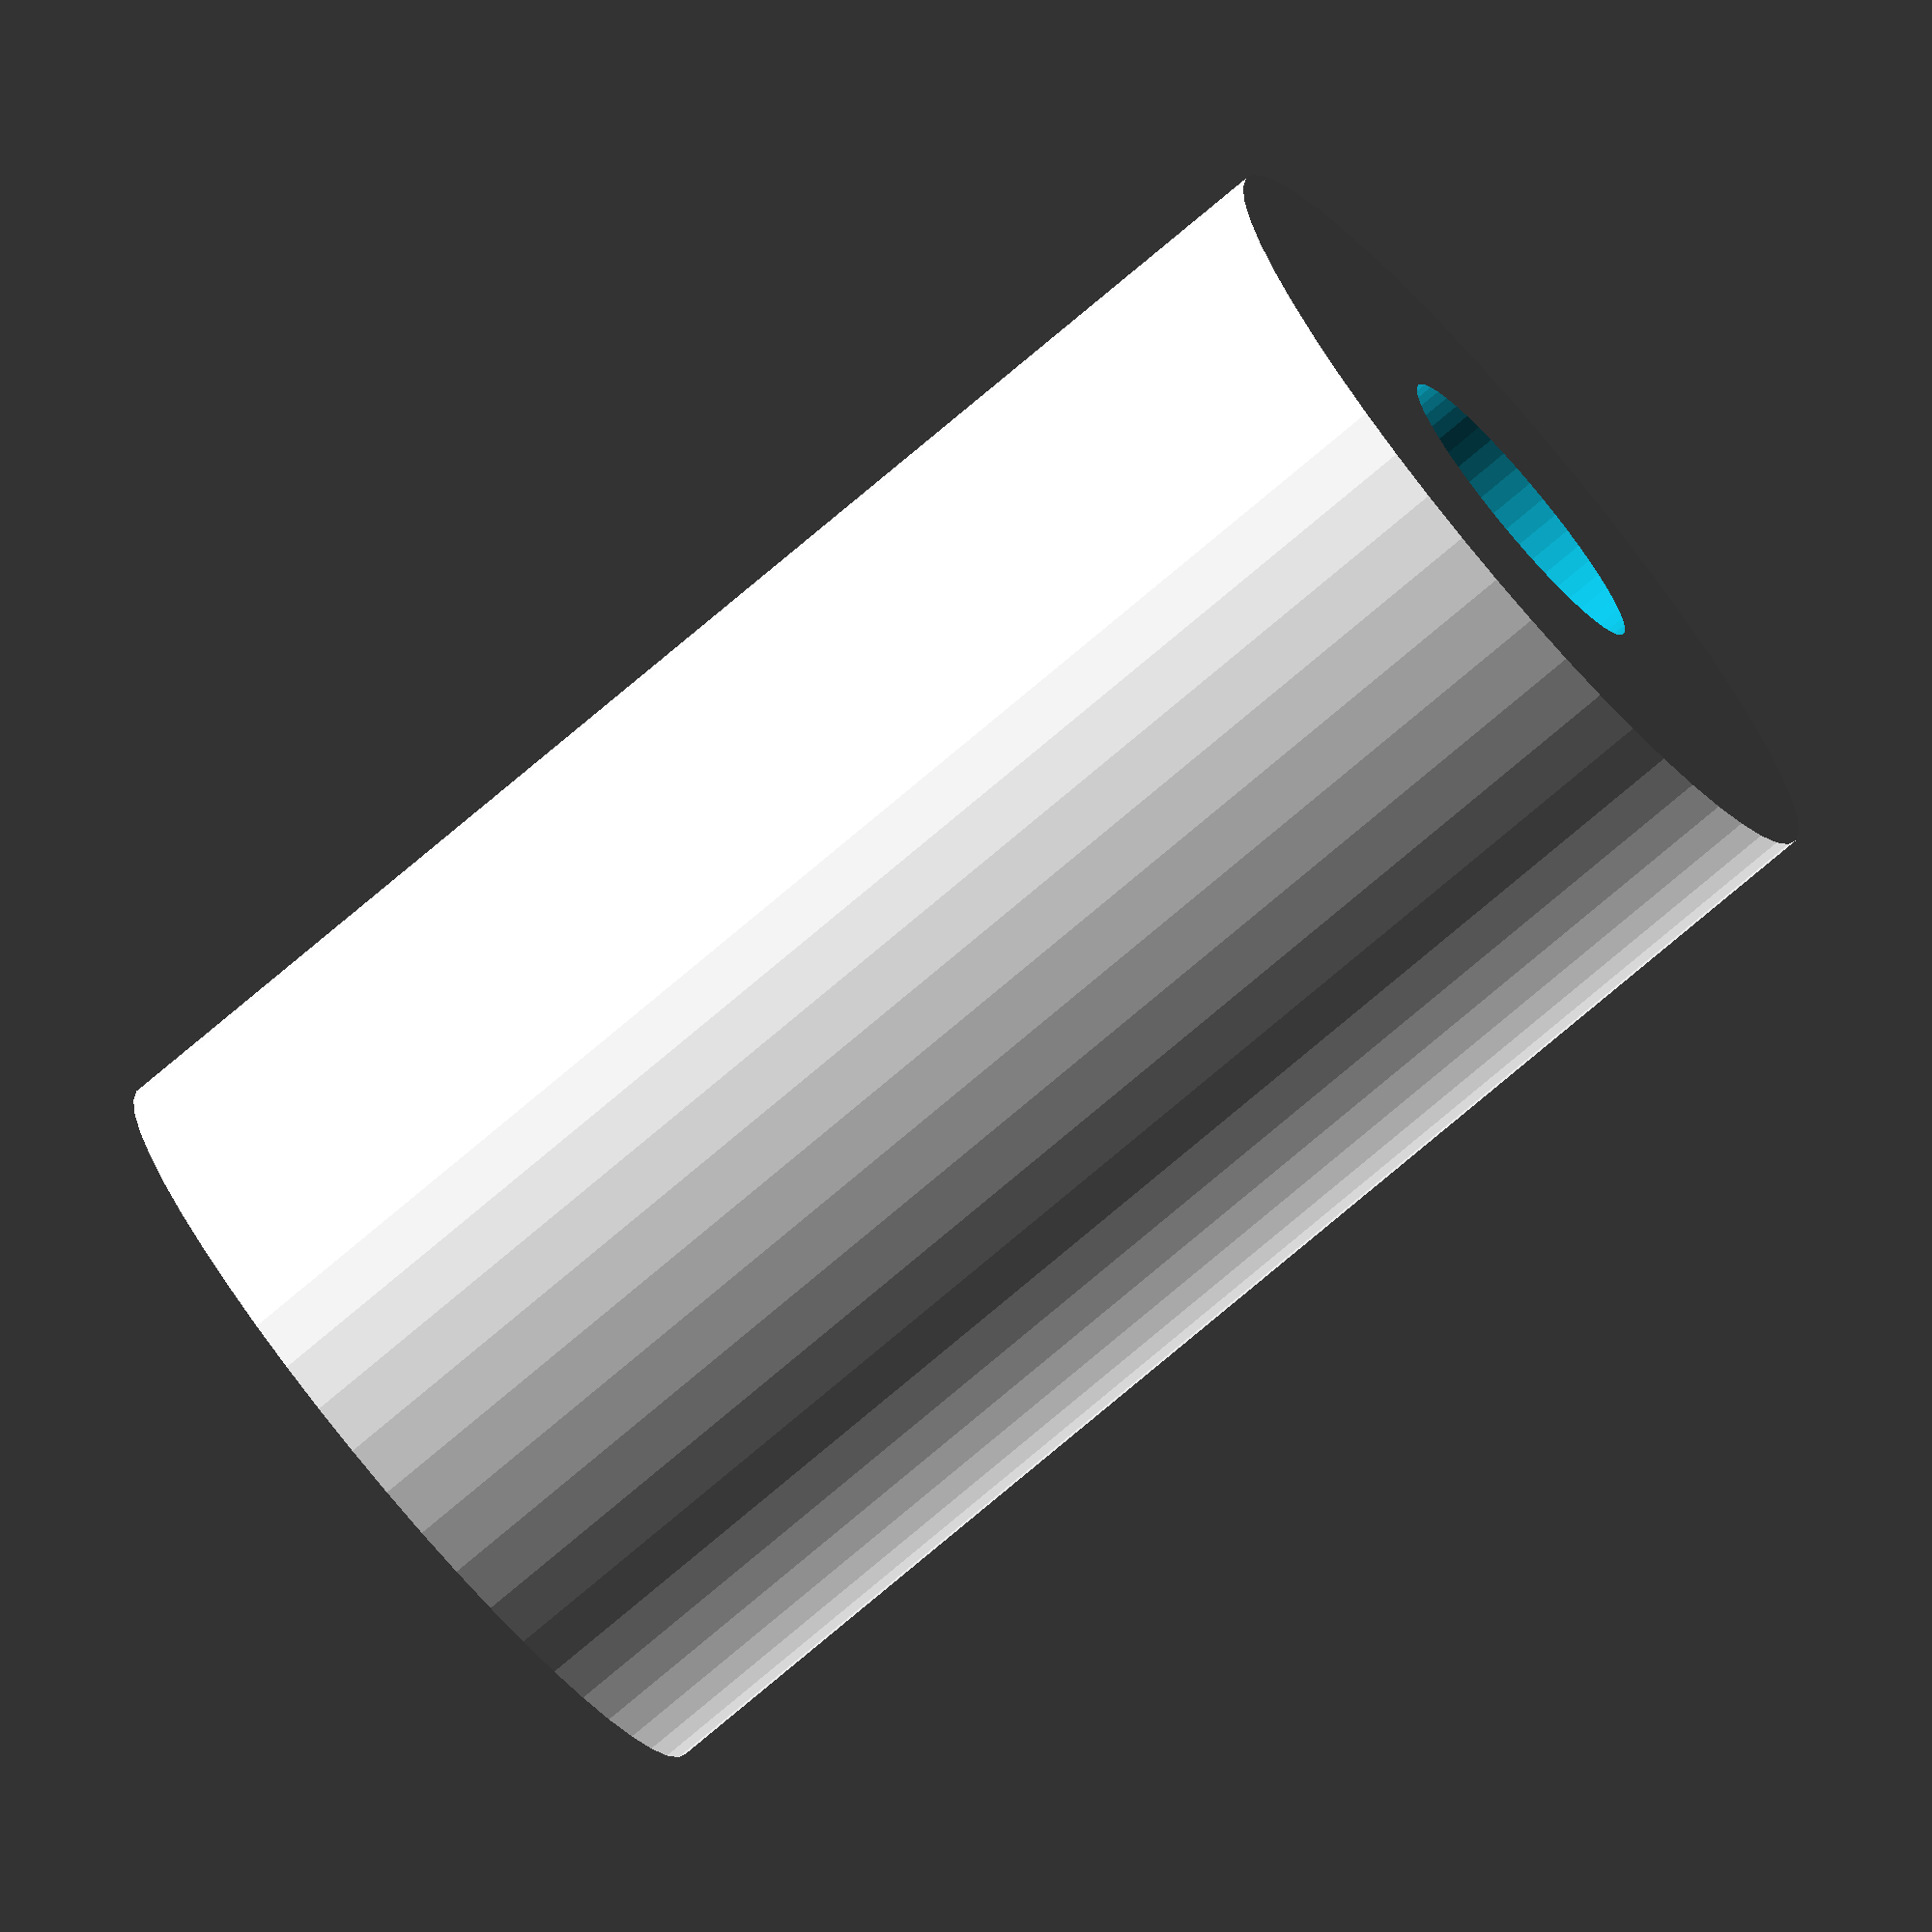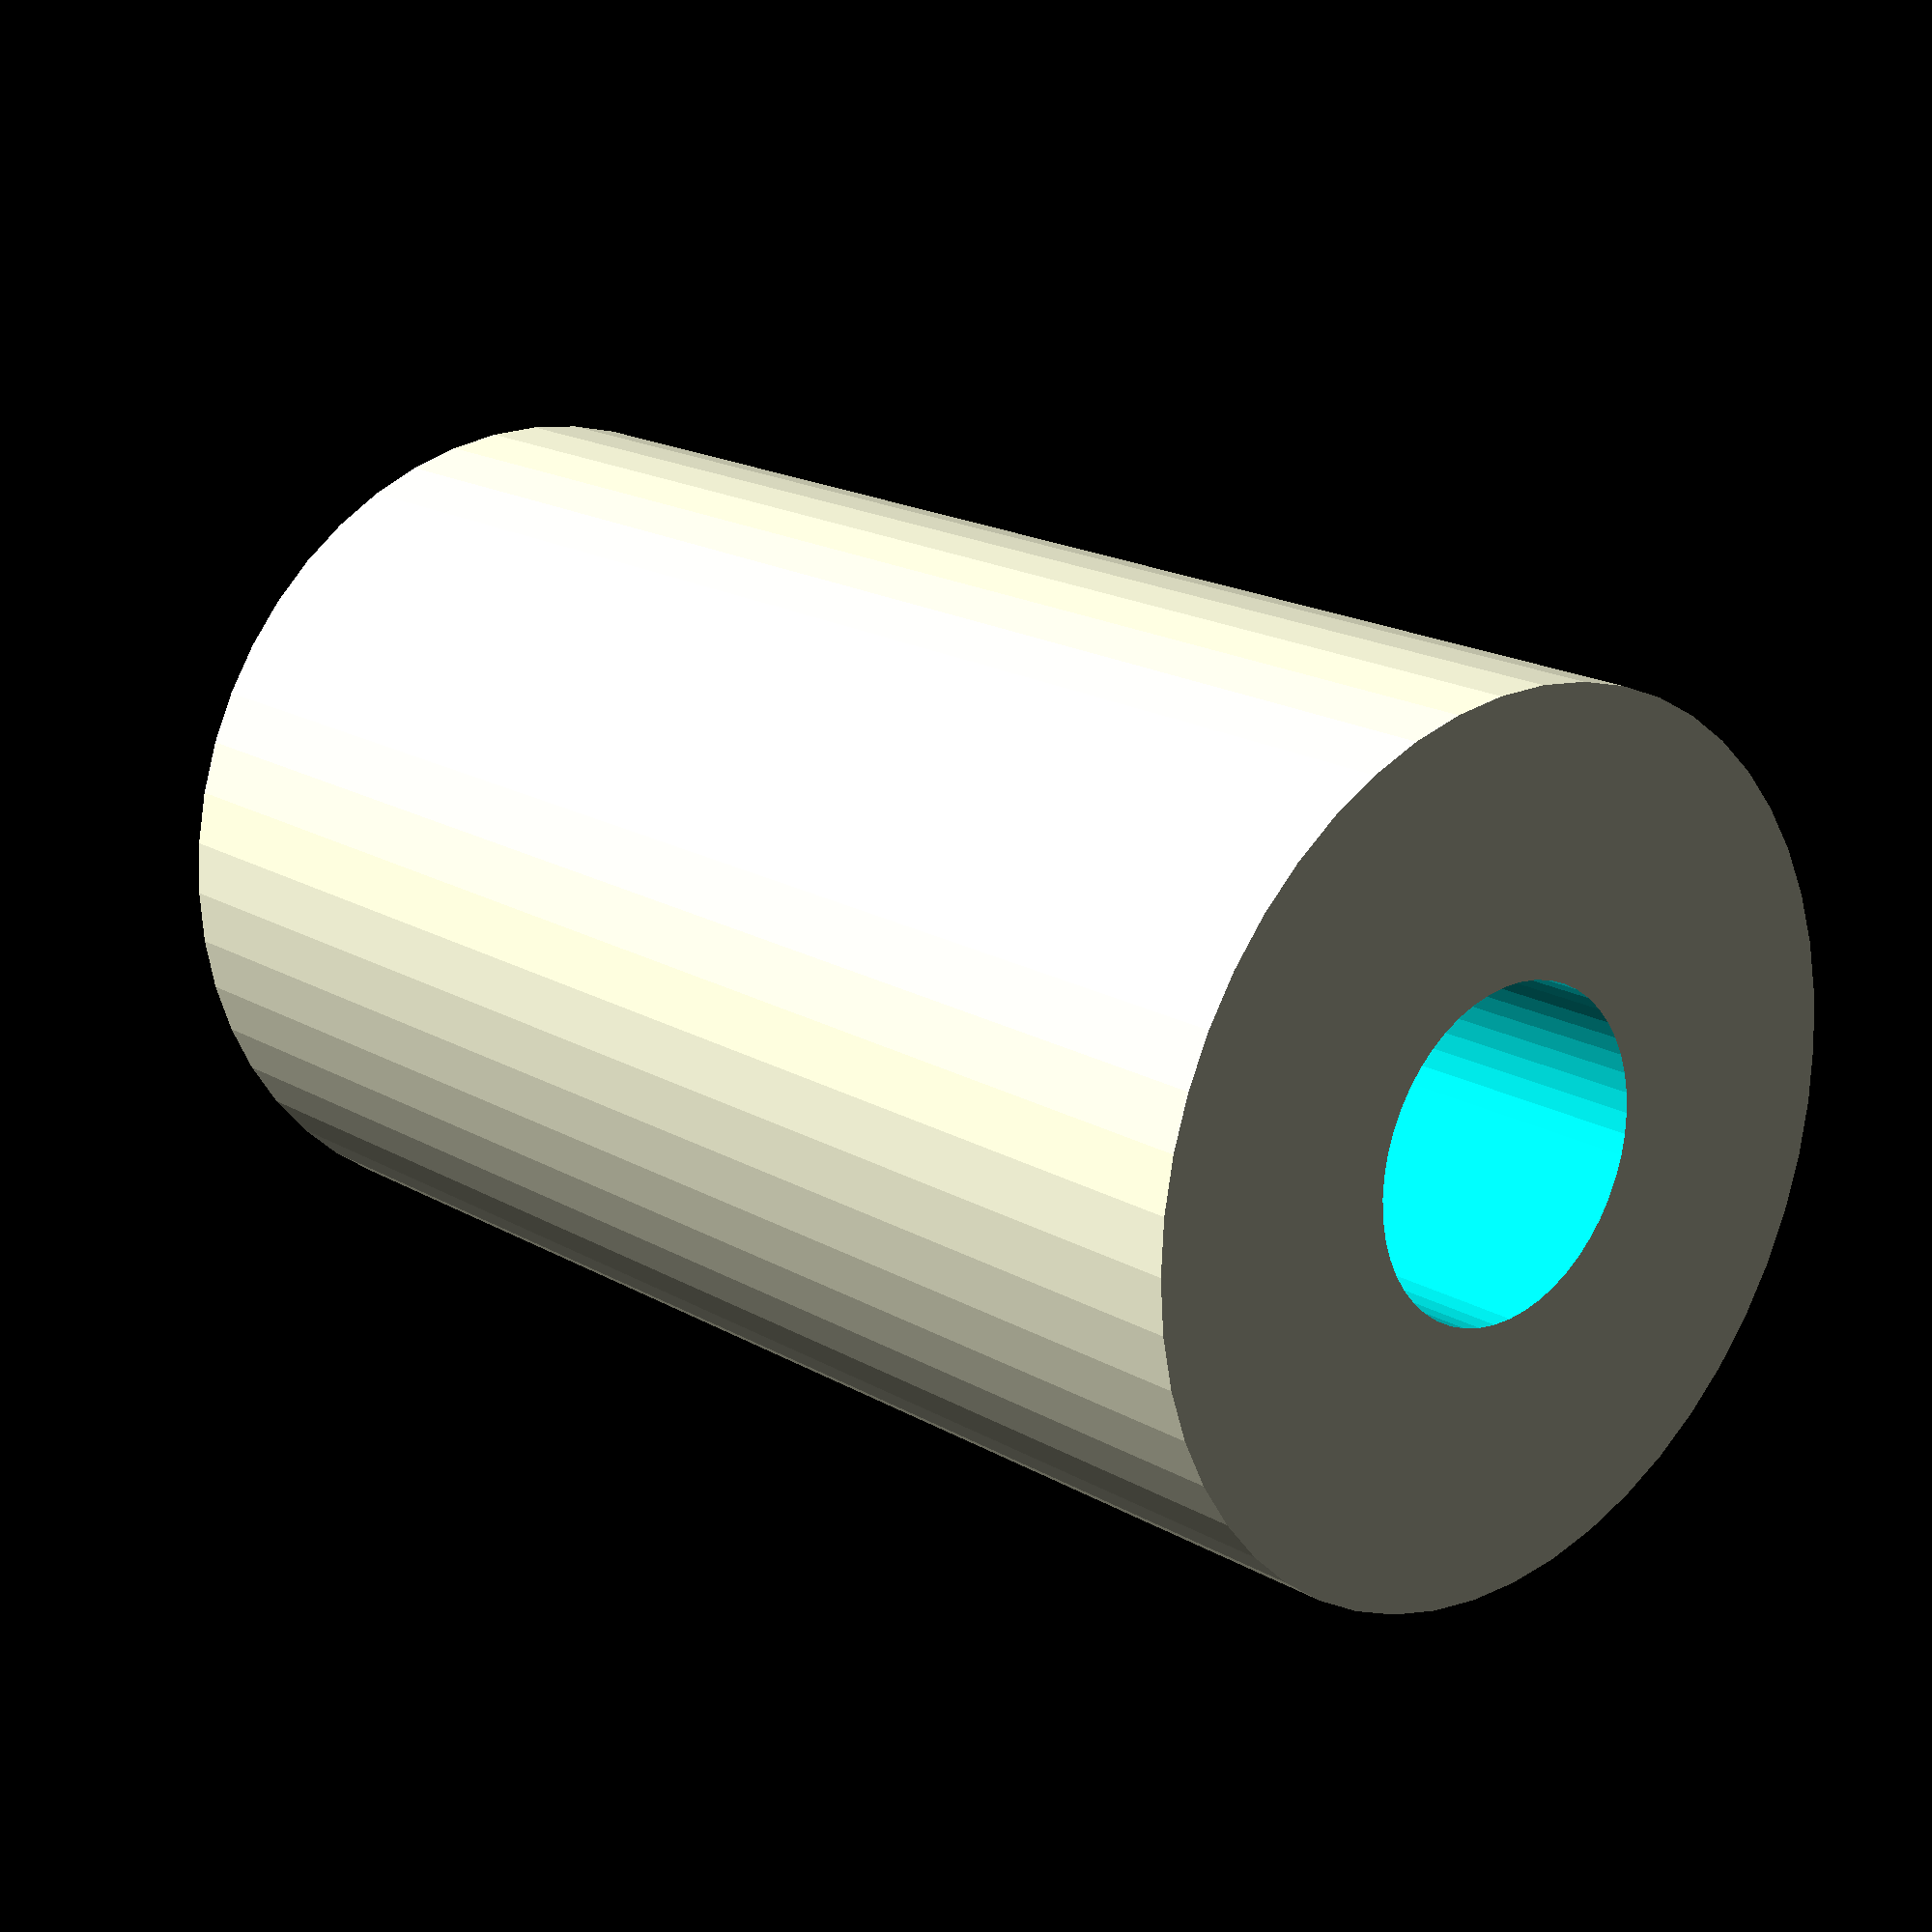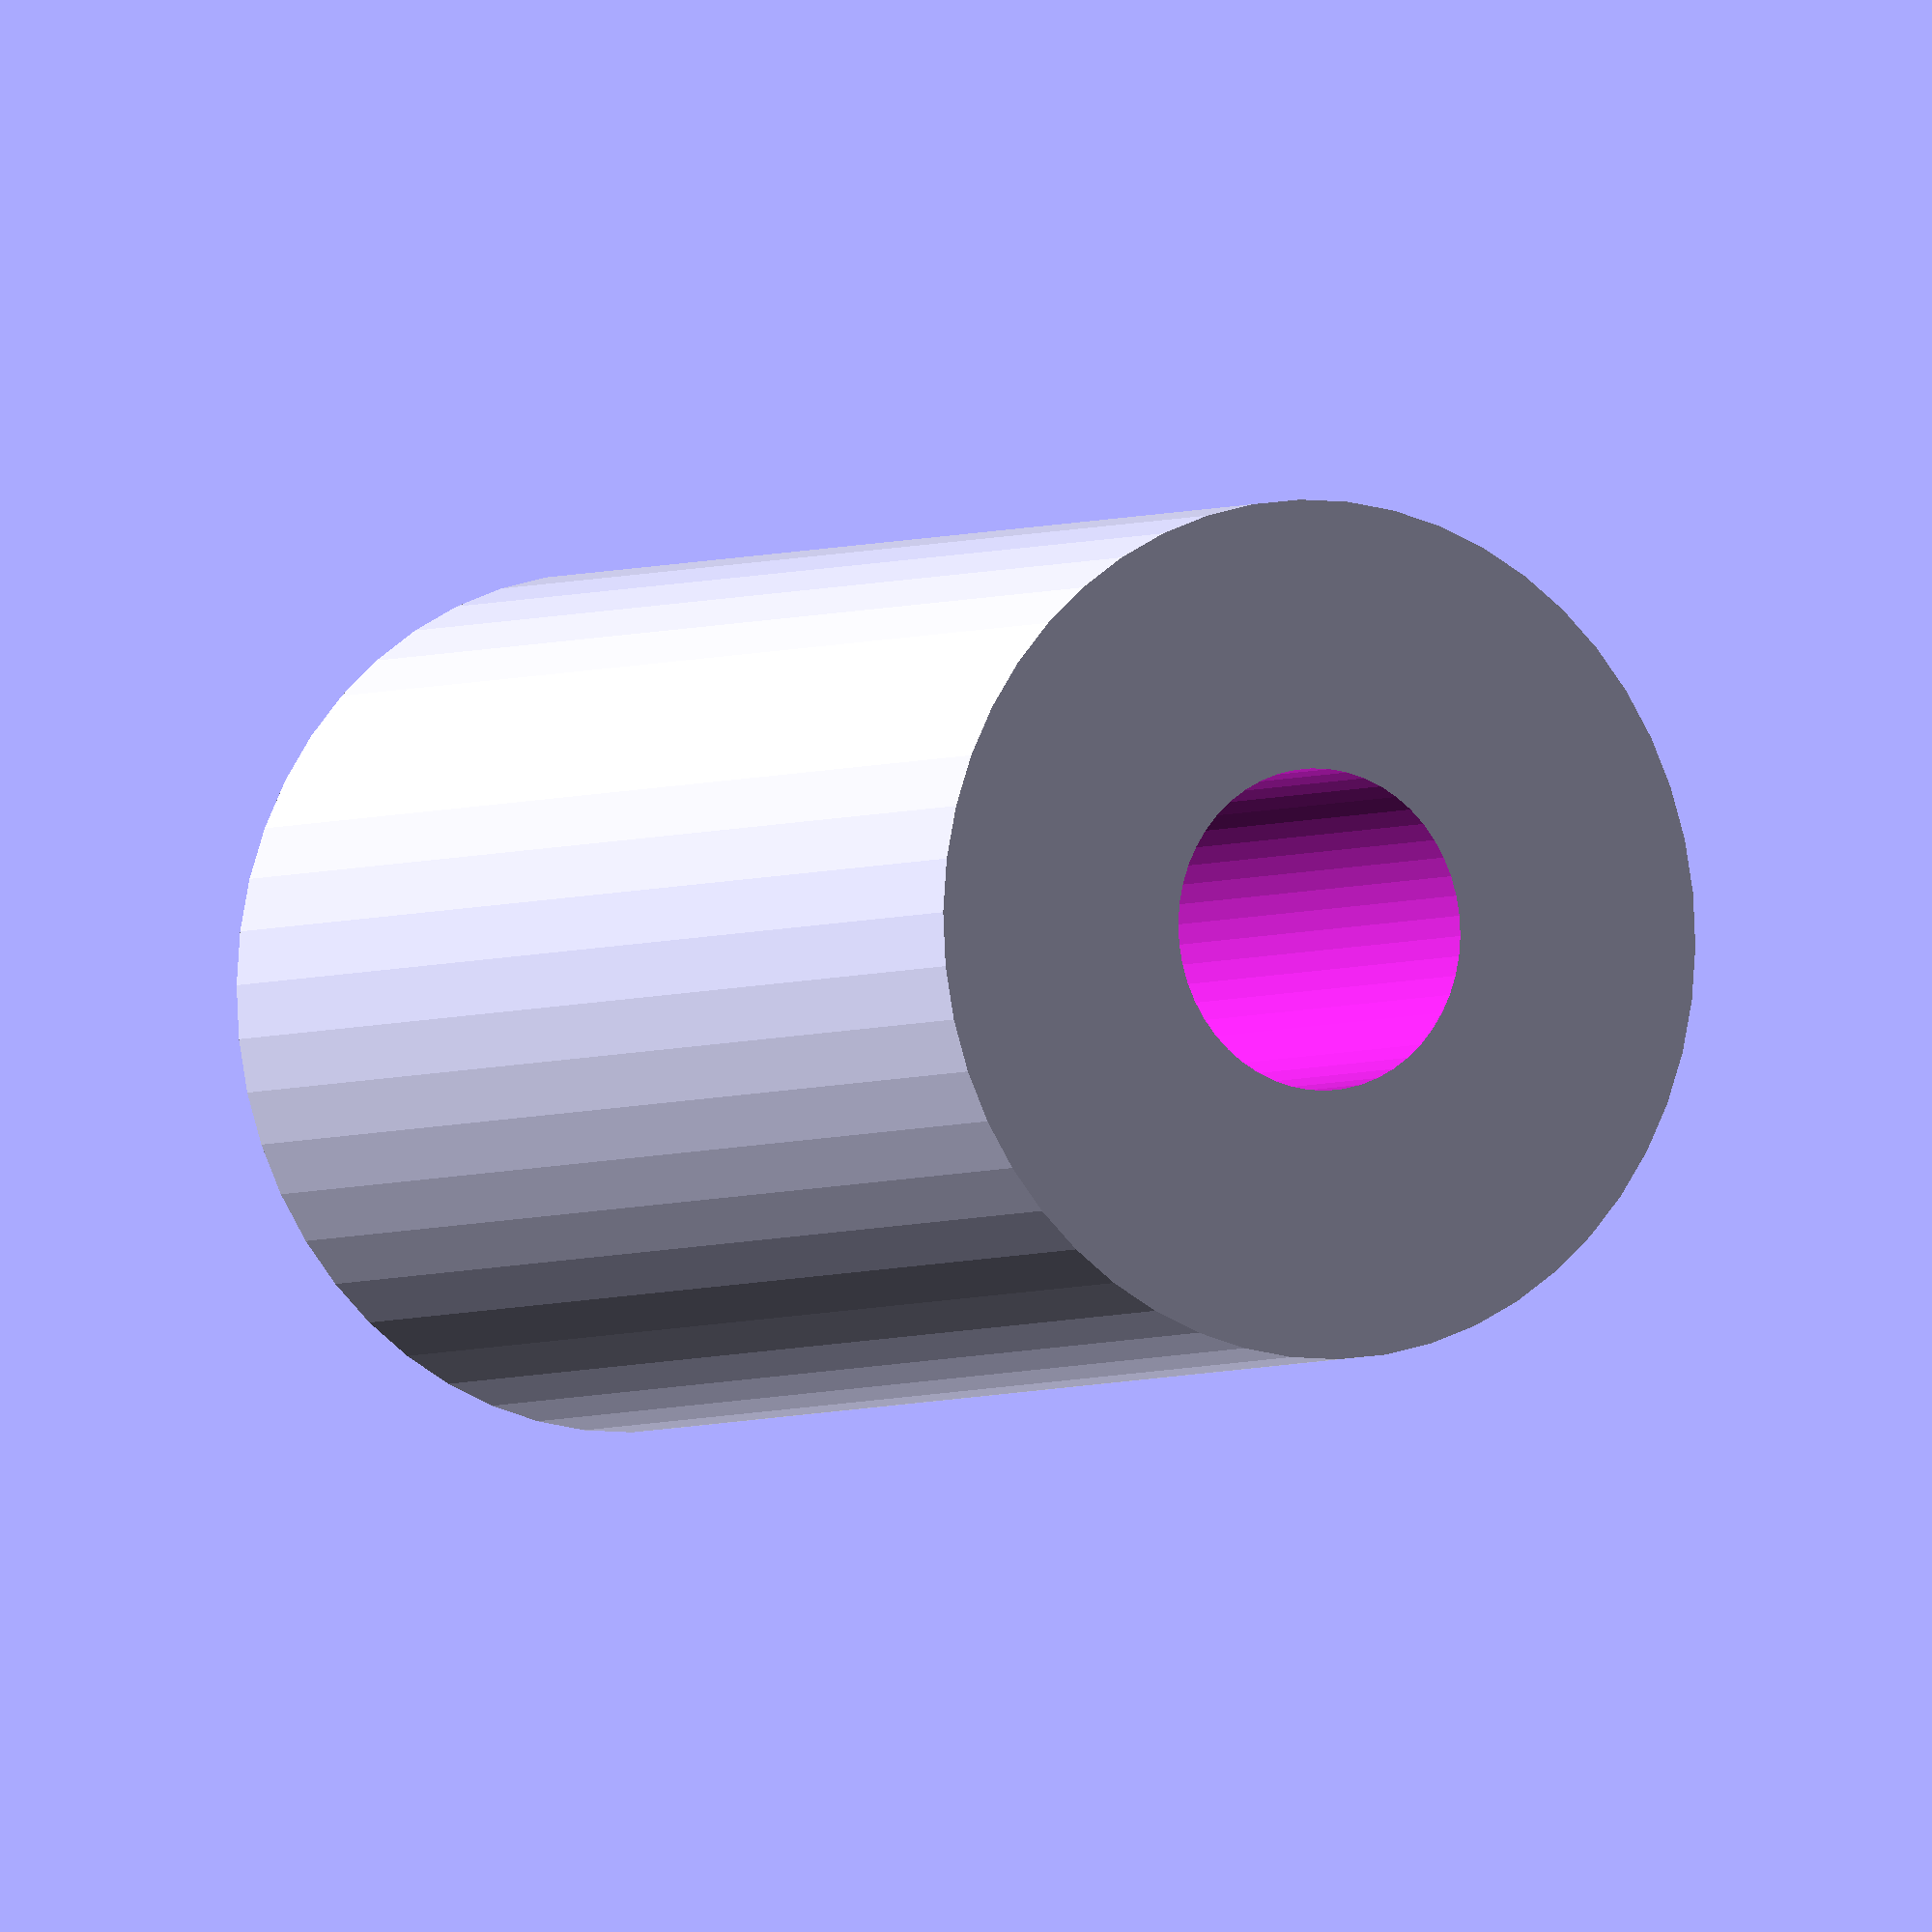
<openscad>
$fn = 50;


difference() {
	union() {
		translate(v = [0, 0, -13.5000000000]) {
			cylinder(h = 27, r = 8.0000000000);
		}
	}
	union() {
		translate(v = [0, 0, -100.0000000000]) {
			cylinder(h = 200, r = 3.0000000000);
		}
	}
}
</openscad>
<views>
elev=256.8 azim=250.6 roll=49.8 proj=o view=wireframe
elev=161.8 azim=0.4 roll=41.8 proj=p view=solid
elev=3.3 azim=101.5 roll=330.9 proj=o view=wireframe
</views>
